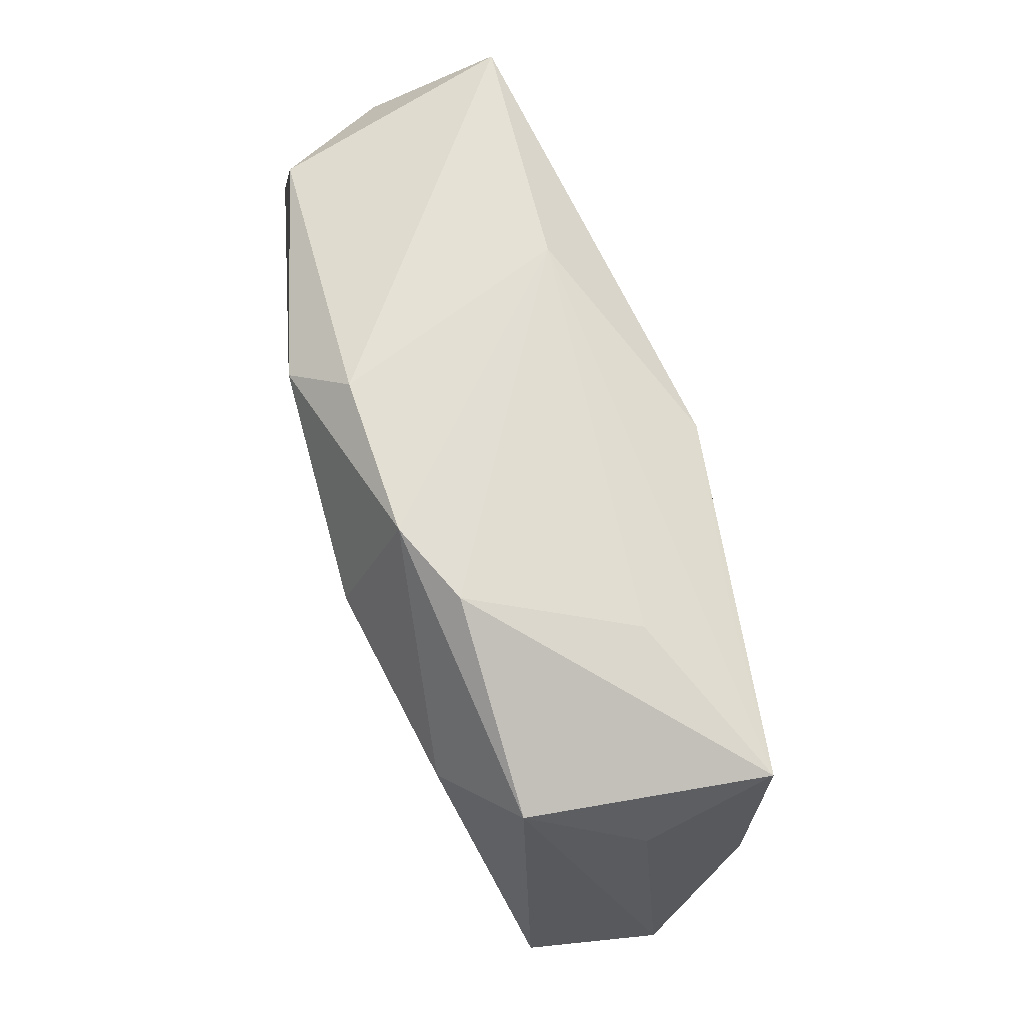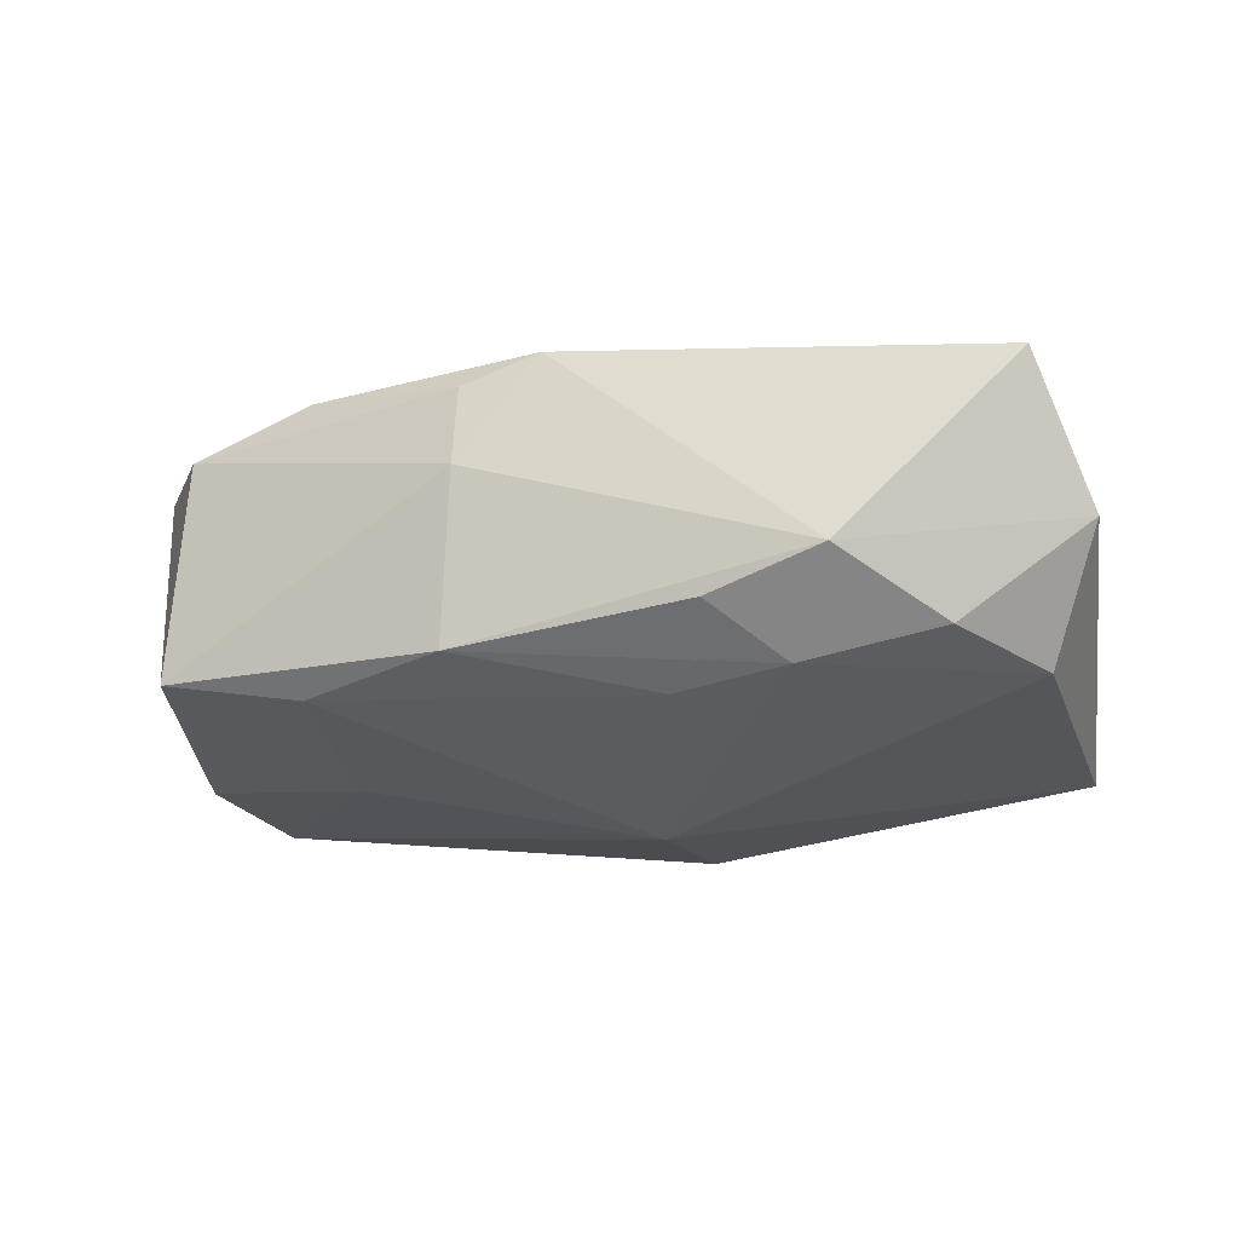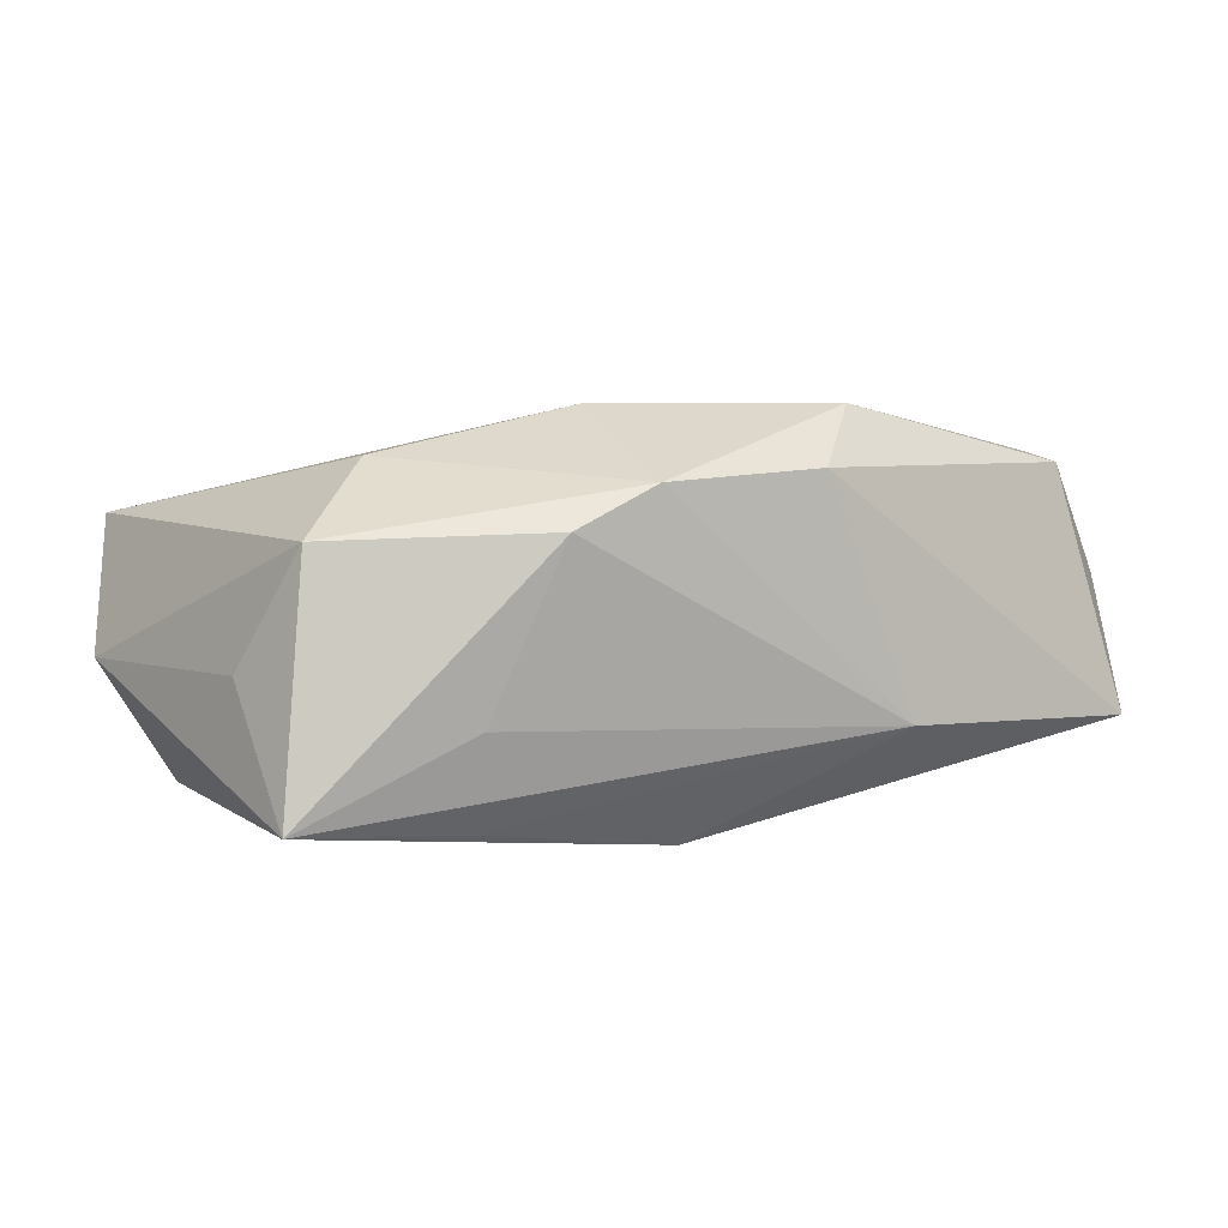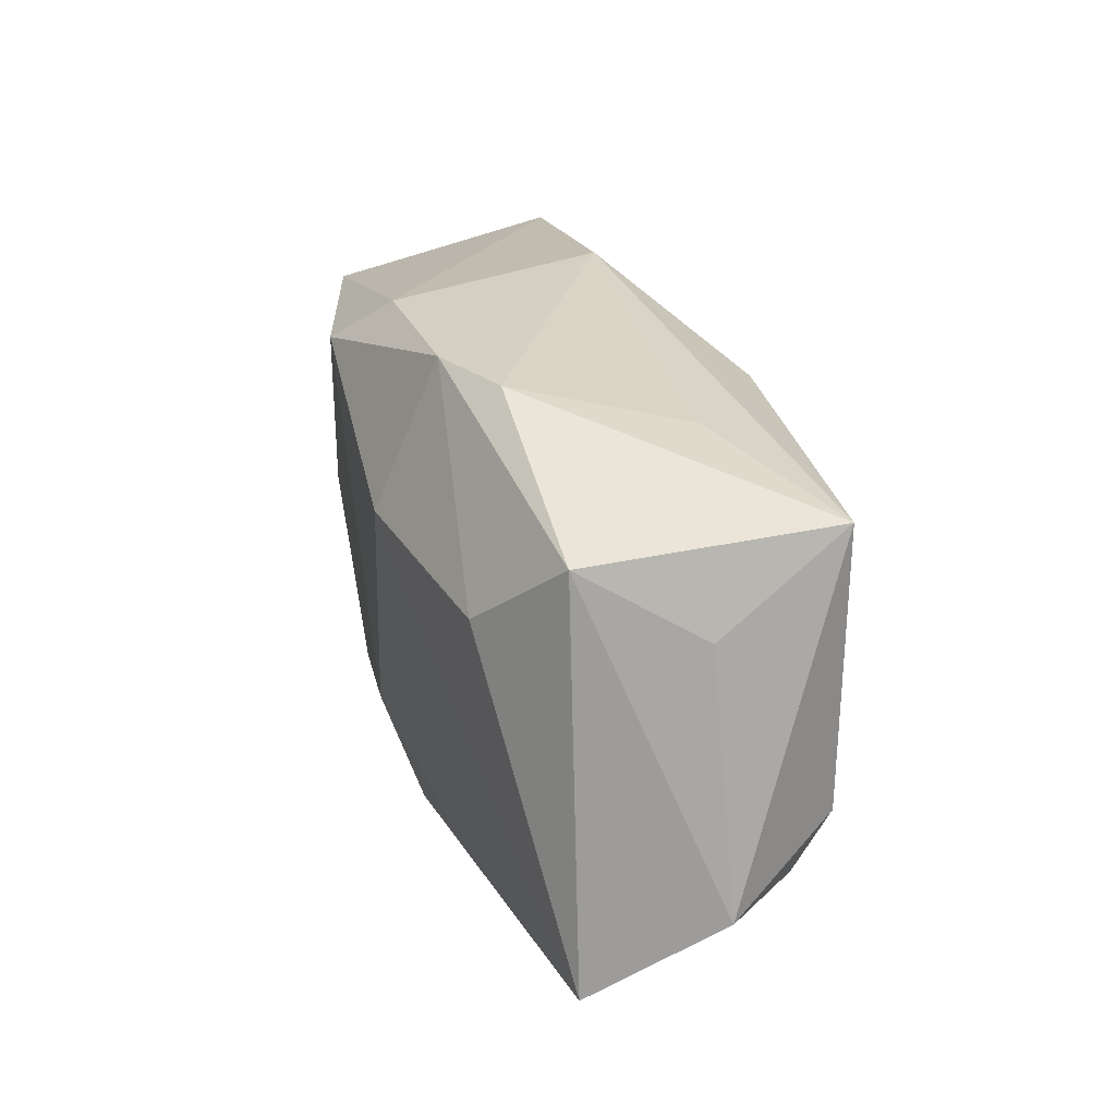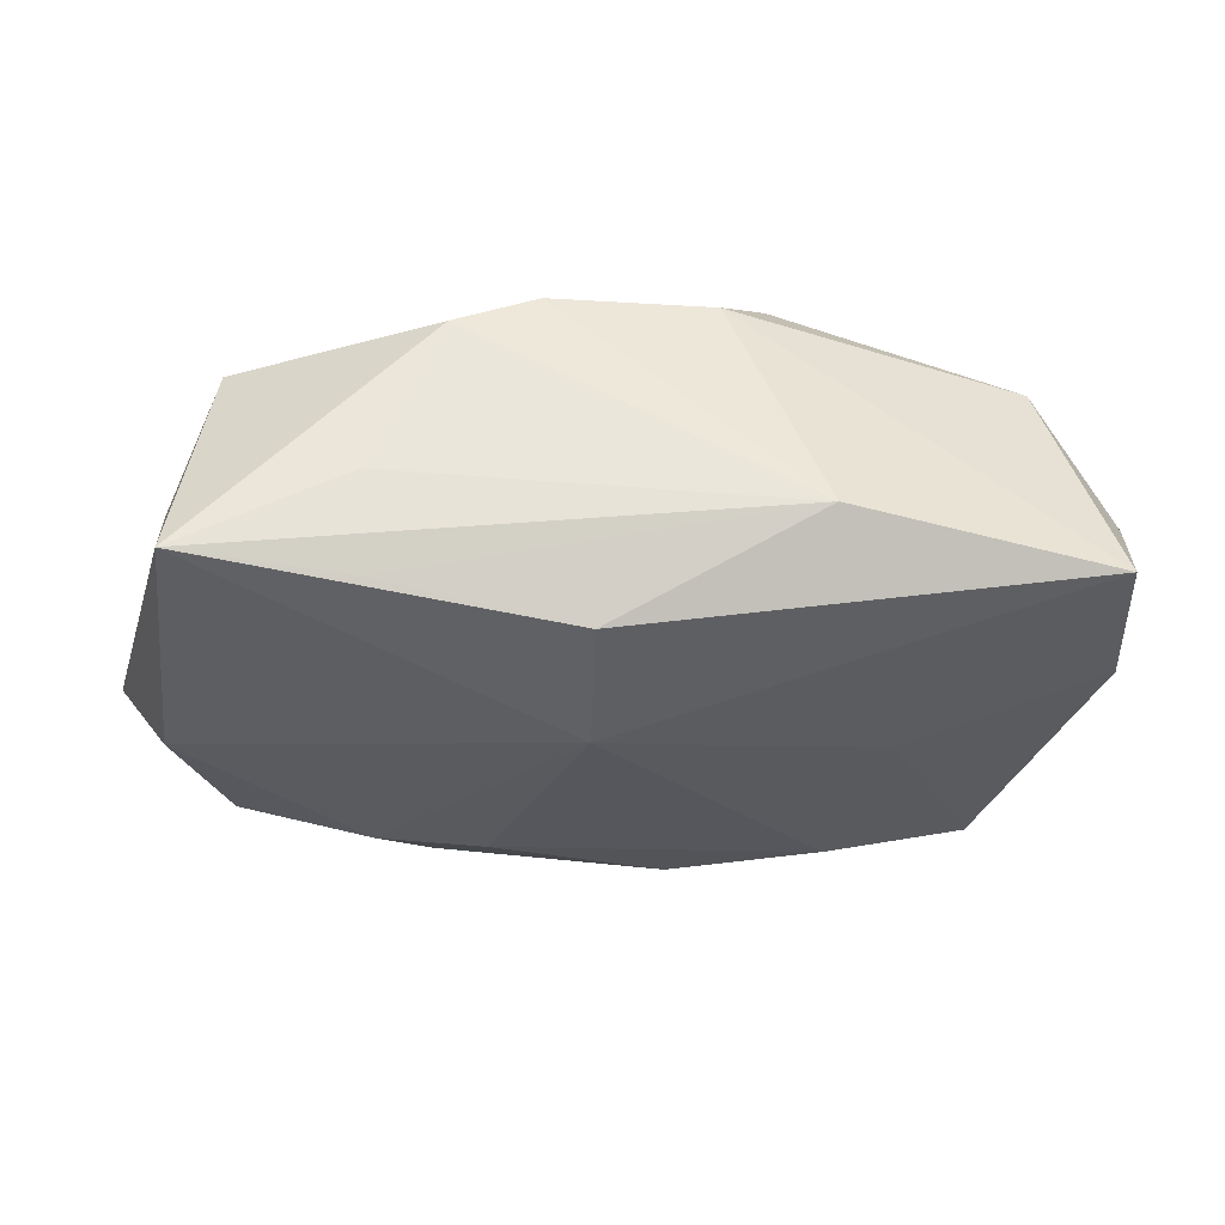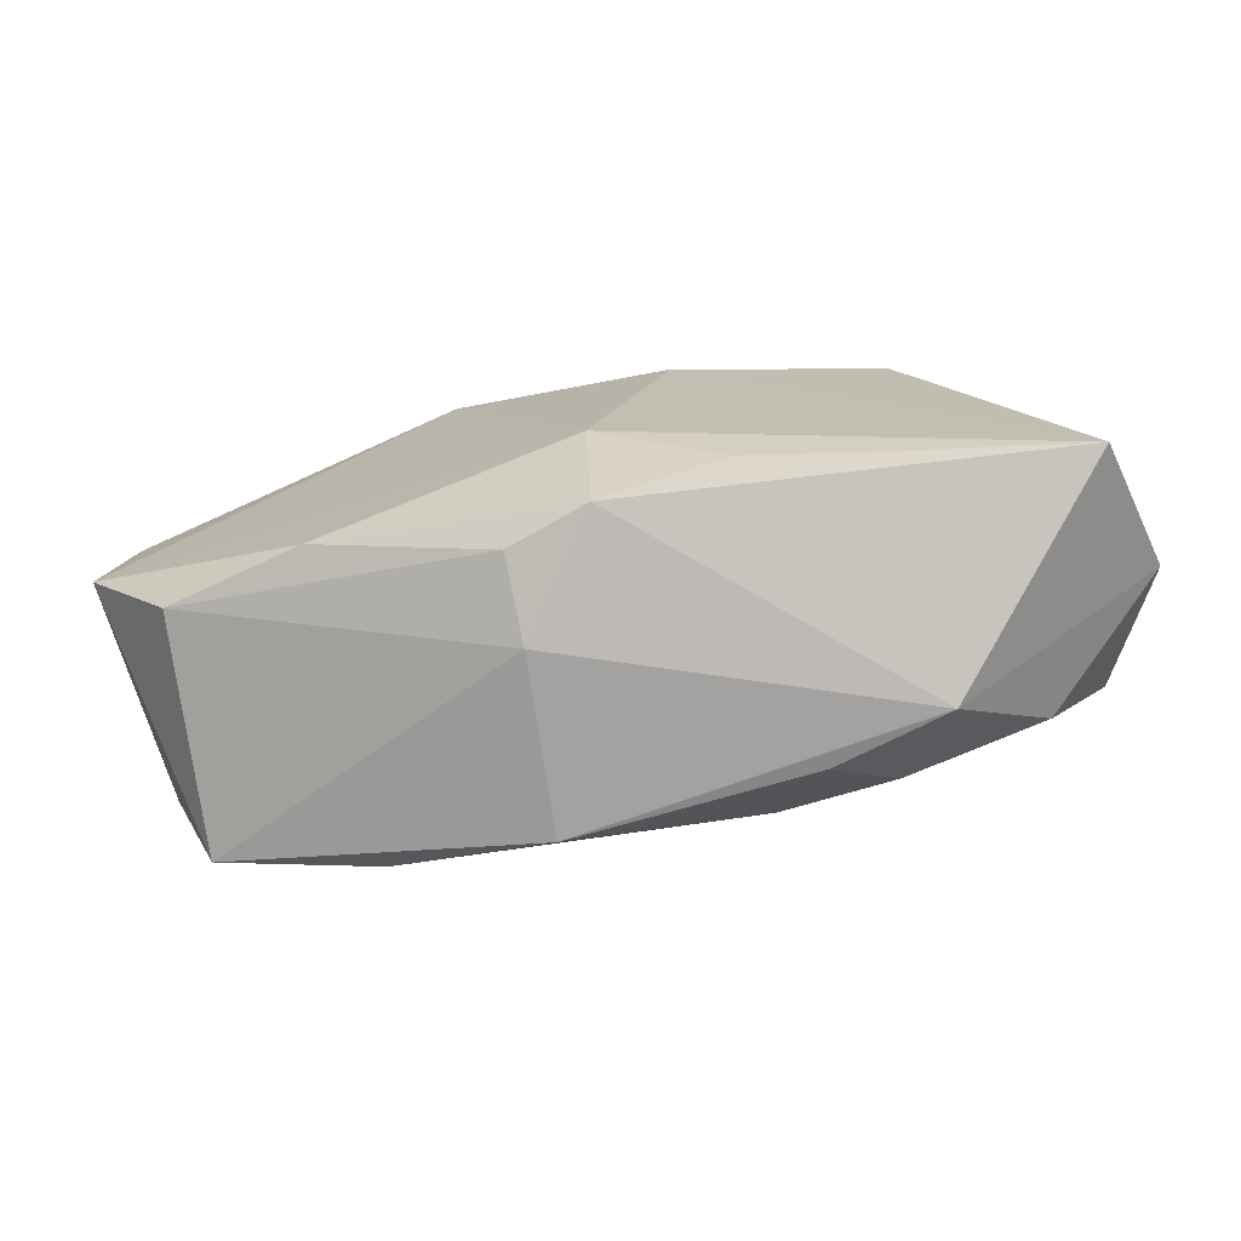
<metadata>
{"format":"obj","ext":"obj","renderer":"f3d","projection":"perspective","resolution":1024,"background":"white","views":[{"elev":67.1,"azim":74.4,"up":"+Y"},{"elev":-24.5,"azim":17.7,"up":"+Z"},{"elev":6.1,"azim":152.0,"up":"+Z"},{"elev":25.6,"azim":74.7,"up":"+Y"},{"elev":-40.4,"azim":173.1,"up":"+Z"},{"elev":-79.1,"azim":12.8,"up":"+Y"}]}
</metadata>
<code>
v 0.0114 -0.01818 0.01281
v -0.02037 -0.01924 0.01351
v 0.02618 0.007928 0.01356
v -0.007106 -0.02241 -0.0116
v -0.005826 0.02284 0.01254
v -0.02045 -0.01741 -0.01201
v 0.008466 0.009725 0.01737
v -0.03774 0.005883 0.01271
v 0.02324 -0.02424 -0.00782
v 0.03634 -0.007315 -0.01296
v 0.03061 -0.01661 -0.01205
v 0.02096 0.01727 -0.01438
v 0.02193 -0.01942 0.01079
v 0.03709 0.009112 -0.00243
v 0.002448 0.004496 -0.01858
v -0.005874 -0.0232 0.01046
v 0.038 -0.02031 0.008031
v 0.03637 0.01732 -0.0132
v 0.03365 0.01487 0.007746
v -0.02306 -0.0003206 -0.01312
v -0.03194 -0.01728 0.01091
v -0.04104 0.01136 0.002267
v 0.001261 -0.01184 0.01623
v -0.03839 0.01909 -0.009287
v 0.003455 0.01637 -0.017
v -0.0334 -0.01693 -0.008865
v 0.01868 -0.01724 -0.0139
v -0.01429 0.02284 -0.007986
v -0.01047 0.01837 0.01737
v 0.0218 0.02022 -0.006175
v 0.008647 0.02284 0.01176
v -0.03892 -0.007577 0.01273
v 0.009005 -0.01624 -0.01471
v 0.0009161 -0.02308 0.01245
v 0.04129 -0.01302 -0.003228
v -0.04035 0.006663 -0.009031
v 0.01341 -0.02322 -0.01039
v -0.03292 0.01639 0.01223
v 0.01599 0.02266 0.008332
v -0.006021 -0.02397 0.003255
f 25 18 15
f 15 18 10
f 10 27 15
f 24 25 15
f 23 17 7
f 37 27 9
f 9 4 37
f 37 4 27
f 6 4 26
f 15 27 33
f 27 4 33
f 33 6 15
f 4 6 33
f 7 17 3
f 17 19 3
f 18 19 14
f 39 19 18
f 35 10 18
f 18 14 35
f 35 17 9
f 35 19 17
f 35 14 19
f 9 27 11
f 27 10 11
f 11 35 9
f 10 35 11
f 38 24 22
f 5 24 38
f 22 8 38
f 25 24 28
f 28 24 5
f 22 24 36
f 23 2 34
f 9 17 34
f 16 34 2
f 7 3 31
f 31 28 5
f 39 28 31
f 31 3 19
f 19 39 31
f 5 38 29
f 7 31 29
f 29 31 5
f 29 23 7
f 29 38 8
f 18 25 12
f 12 28 18
f 25 28 12
f 30 39 18
f 18 28 30
f 30 28 39
f 20 6 26
f 26 36 20
f 15 6 20
f 20 24 15
f 20 36 24
f 17 23 1
f 23 34 1
f 21 16 2
f 40 4 9
f 9 34 40
f 34 16 40
f 26 4 40
f 40 21 26
f 16 21 40
f 32 2 23
f 23 29 32
f 32 29 8
f 32 21 2
f 32 8 22
f 26 21 32
f 22 36 32
f 32 36 26
f 13 34 17
f 17 1 13
f 13 1 34

</code>
